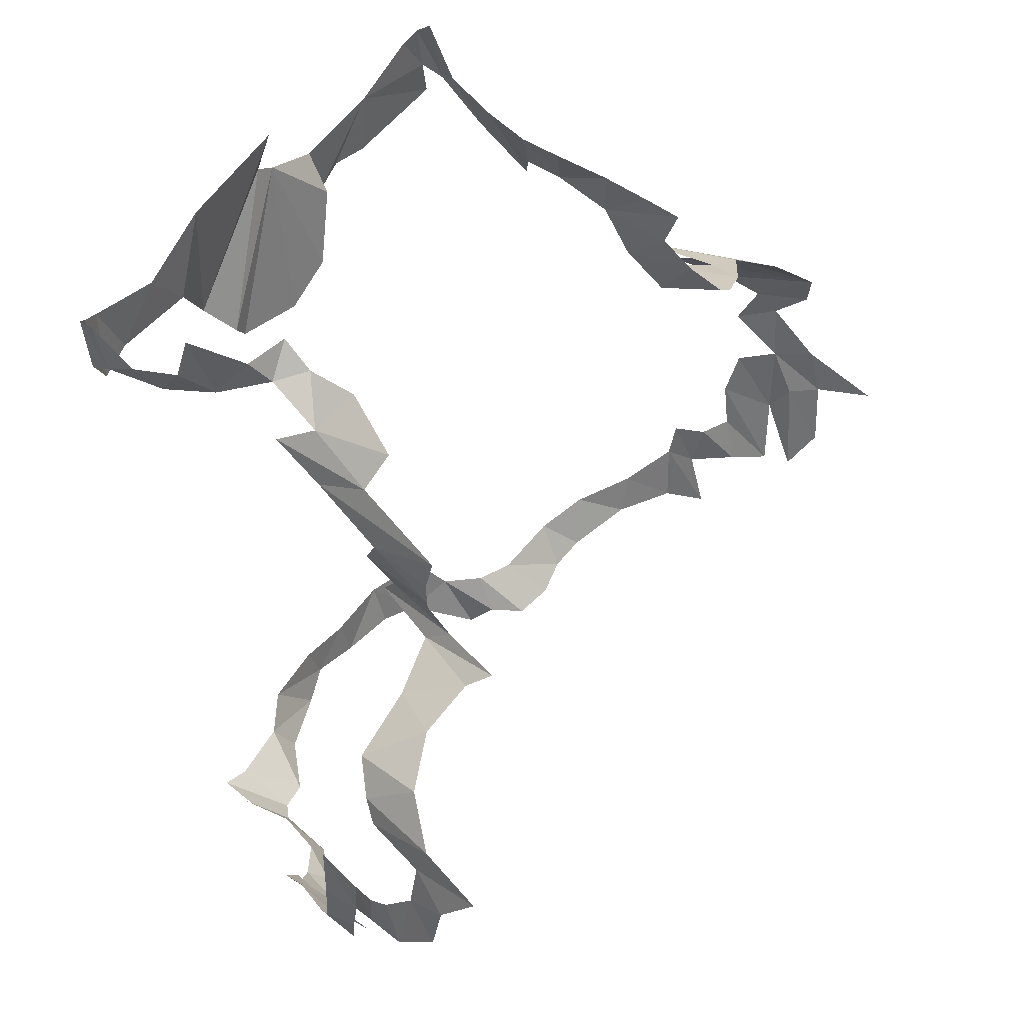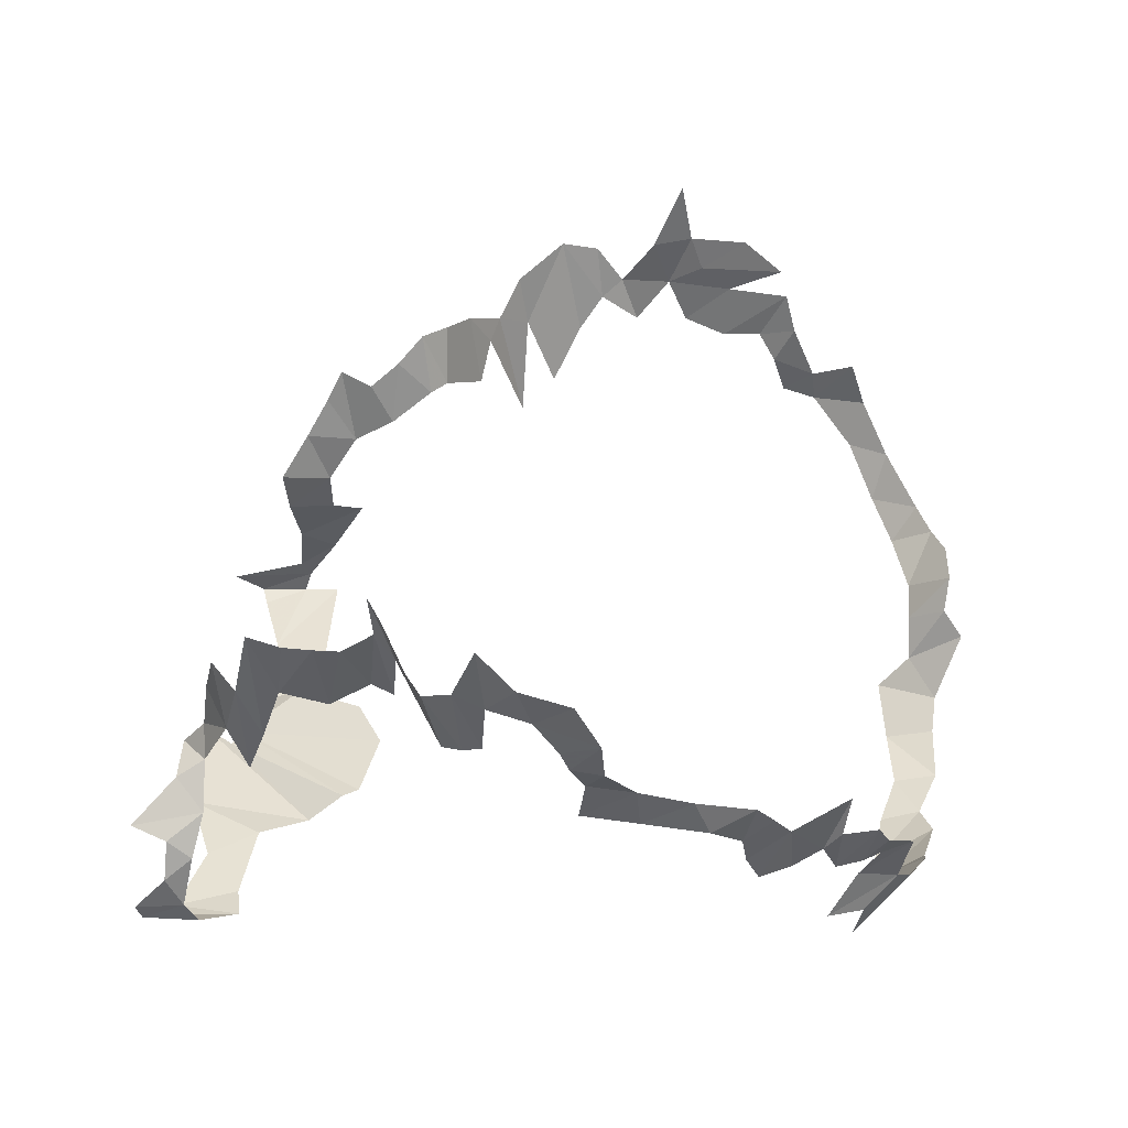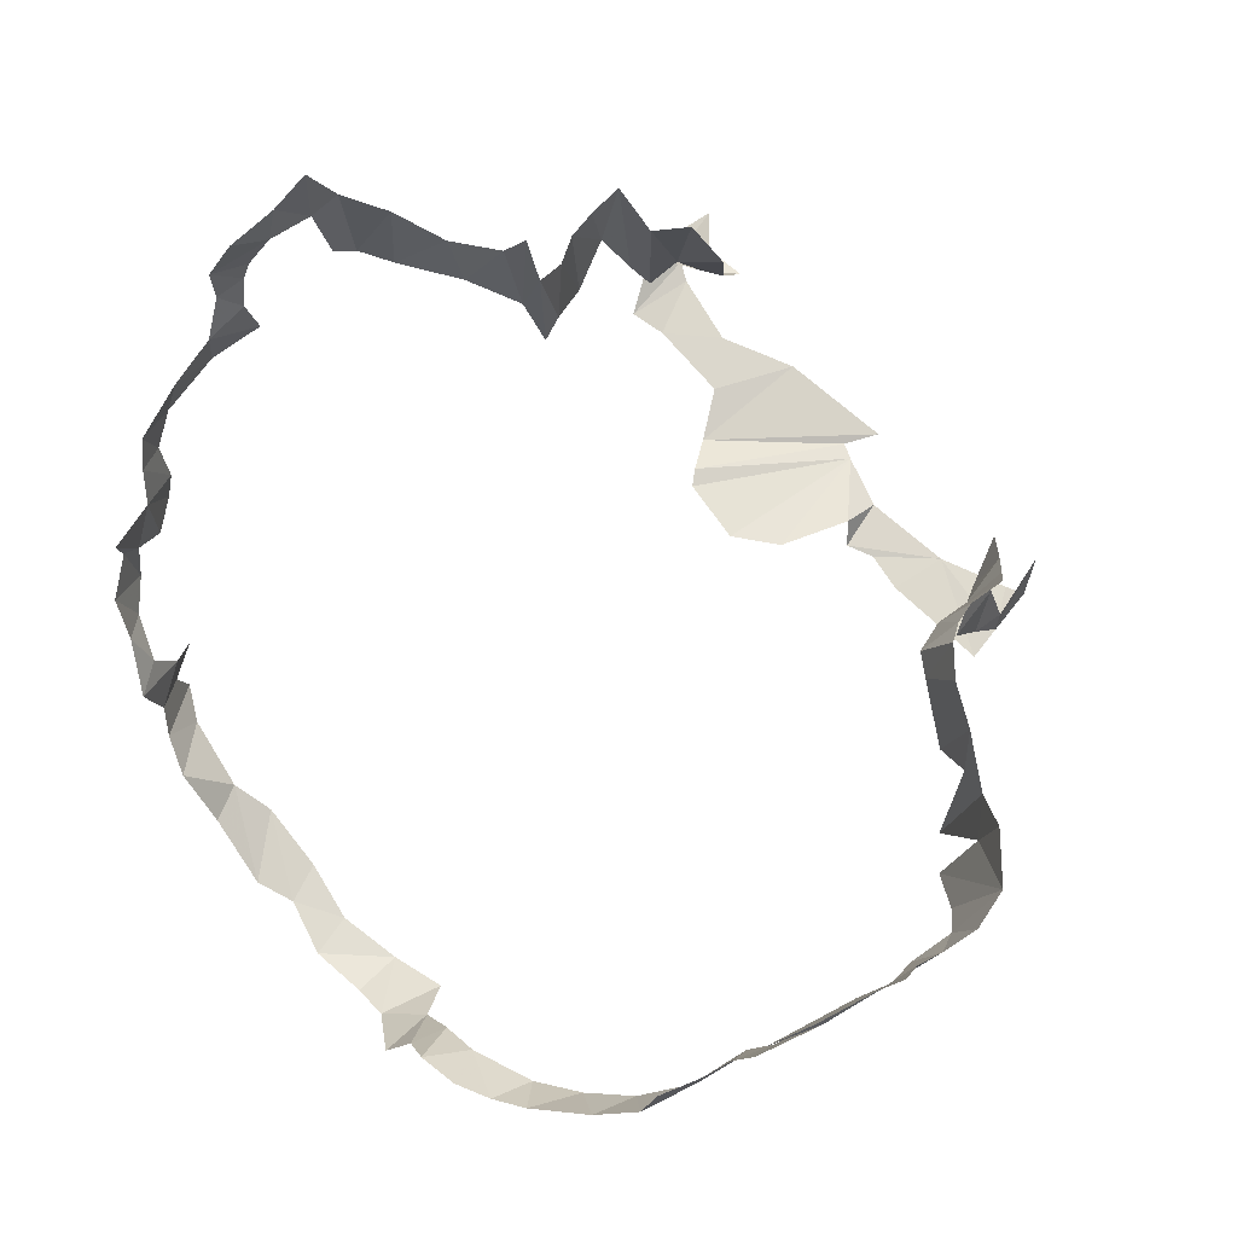
<metadata>
{"format":"obj","ext":"obj","renderer":"f3d","projection":"perspective","resolution":1024,"background":"white","views":[{"elev":46.0,"azim":126.6,"up":"+Z"},{"elev":41.5,"azim":99.6,"up":"+Y"},{"elev":73.1,"azim":-130.7,"up":"+Y"}]}
</metadata>
<code>
v 3.133 11.86 -2.387
v 3.199 11.77 -2.253
v 3.18 11.67 -2.297
v 1.962 10.77 -0.1567
v 1.853 10.88 -0.6134
v 2.006 10.86 -0.73
v 3.248 12.06 -2.28
v 3.303 11.99 -2.141
v 3.249 11.91 -2.24
v 0.581 11.89 -0.9527
v 0.6801 11.85 -0.9332
v 0.7518 12 -0.8681
v 1.796 10.82 -2.874
v 1.607 10.81 -2.672
v 1.591 10.85 -2.847
v 1.466 10.92 -2.843
v 1.344 11 -2.725
v 1.321 11.12 -2.918
v 0.5069 11.6 -2.233
v 0.4823 11.61 -2.106
v 0.4996 11.71 -2.22
v 2.527 11.15 -2.848
v 2.439 10.95 -2.722
v 2.366 10.99 -2.851
v 1.168 11.66 -0.2872
v 1.128 11.63 -0.4715
v 1.18 11.46 -0.3686
v 0.3936 11.78 -1.842
v 0.3517 11.81 -1.68
v 0.3565 11.98 -1.852
v 3.038 10.93 -0.06215
v 3.024 10.86 -0.07953
v 3.019 10.95 -0.242
v 0.4716 11.74 -2.059
v 0.4996 11.71 -2.22
v 0.4823 11.61 -2.106
v 1.962 10.77 -0.1567
v 1.767 10.85 -0.3544
v 1.853 10.88 -0.6134
v 1.607 10.81 -2.672
v 1.466 10.92 -2.843
v 1.591 10.85 -2.847
v 2.366 10.99 -2.851
v 2.439 10.95 -2.722
v 2.125 10.87 -2.878
v 1.466 10.92 -2.843
v 1.607 10.81 -2.672
v 1.409 10.89 -2.619
v 0.4716 11.74 -2.059
v 0.4208 11.82 -1.99
v 0.4632 11.89 -2.132
v 2.974 10.82 -0.1289
v 2.926 10.83 -0.4115
v 3.008 10.87 -0.2872
v 0.8323 11.35 -2.69
v 0.7543 11.3 -2.511
v 0.6629 11.46 -2.548
v 1.796 10.82 -2.874
v 1.999 10.83 -2.824
v 1.837 10.81 -2.72
v 2.959 11.14 -0.2742
v 3.016 11.07 -0.1818
v 3.019 10.95 -0.242
v 0.3517 11.81 -1.68
v 0.3148 11.96 -1.601
v 0.3565 11.98 -1.852
v 3.199 11.77 -2.253
v 3.133 11.86 -2.387
v 3.197 11.97 -2.335
v 2.926 10.83 -0.4115
v 2.974 10.82 -0.1289
v 2.905 10.81 -0.1601
v 0.4118 12.13 -2.059
v 0.3454 12.06 -1.736
v 0.3568 12.21 -1.906
v 1.168 11.66 -0.2872
v 1.105 11.8 -0.3619
v 1.128 11.63 -0.4715
v 0.3936 11.78 -1.842
v 0.3565 11.98 -1.852
v 0.417 12.02 -2.087
v 1.344 11 -2.725
v 1.466 10.92 -2.843
v 1.409 10.89 -2.619
v 3.367 12.44 -1.589
v 3.385 12.55 -1.72
v 3.378 12.58 -1.542
v 1.098 10.86 -0.2297
v 1.119 10.93 -0.1966
v 1.114 11.05 -0.3479
v 2.297 10.84 -0.6492
v 1.962 10.77 -0.1567
v 2.252 10.84 -0.7016
v 0.6154 11.46 -2.397
v 0.5069 11.6 -2.233
v 0.5532 11.63 -2.434
v 3.262 12.18 -1.343
v 3.223 12.36 -1.209
v 3.18 12.1 -1.257
v 0.3152 11.85 -1.33
v 0.259 12.05 -1.299
v 0.2837 11.93 -1.406
v 2.618 11.48 -0.256
v 2.733 11.59 -0.3789
v 2.604 11.66 -0.2767
v 0.8323 11.35 -2.69
v 0.9377 11.32 -2.759
v 0.9034 11.22 -2.608
v 0.5069 11.6 -2.233
v 0.4996 11.71 -2.22
v 0.542 11.8 -2.378
v 1.122 11.18 -2.694
v 1.196 11.31 -2.846
v 1.246 11.12 -2.708
v 1.196 11.31 -2.846
v 1.272 11.2 -2.84
v 1.246 11.12 -2.708
v 1.344 11 -2.725
v 1.272 11.2 -2.84
v 1.321 11.12 -2.918
v 3.291 12.23 -1.414
v 3.34 12.45 -1.437
v 3.328 12.49 -1.331
v 1.246 11.12 -2.708
v 1.272 11.2 -2.84
v 1.344 11 -2.725
v 0.9034 11.22 -2.608
v 0.7543 11.3 -2.511
v 0.8323 11.35 -2.69
v 2.716 11.4 -0.2782
v 2.616 11.38 -0.1709
v 2.772 11.35 -0.1839
v 0.9377 11.32 -2.759
v 1.122 11.18 -2.694
v 0.9034 11.22 -2.608
v 0.3454 12.06 -1.736
v 0.3148 11.96 -1.601
v 0.3111 12.18 -1.686
v 0.9928 12.07 -0.7294
v 0.8954 12.05 -0.8072
v 0.9912 11.85 -0.8204
v 1.796 10.82 -2.874
v 1.837 10.81 -2.72
v 1.607 10.81 -2.672
v 2.82 11.47 -2.683
v 2.744 11.46 -2.791
v 2.887 11.61 -2.704
v 1.083 10.77 -0.3331
v 1.445 10.76 -0.1666
v 1.108 10.77 -0.2032
v 2.125 10.87 -2.878
v 2.439 10.95 -2.722
v 2.306 10.86 -2.675
v 0.3148 11.96 -1.601
v 0.2837 11.93 -1.406
v 0.2937 12.12 -1.535
v 0.3454 12.06 -1.736
v 0.4118 12.13 -2.059
v 0.3565 11.98 -1.852
v 1.108 10.77 -0.2032
v 1.14 10.78 -0.02965
v 1.098 10.86 -0.2297
v 0.4996 11.71 -2.22
v 0.4716 11.74 -2.059
v 0.4632 11.89 -2.132
v 2.659 11.2 -2.799
v 2.729 11.27 -2.753
v 2.816 11.16 -2.649
v 2.733 11.59 -0.3789
v 2.796 11.85 -0.4515
v 2.704 11.88 -0.3449
v 1.054 11.34 -2.82
v 1.196 11.31 -2.846
v 1.122 11.18 -2.694
v 0.9377 11.32 -2.759
v 1.054 11.34 -2.82
v 1.122 11.18 -2.694
v 0.5069 11.6 -2.233
v 0.542 11.8 -2.378
v 0.5532 11.63 -2.434
v 1.999 10.83 -2.824
v 2.057 10.82 -2.683
v 1.837 10.81 -2.72
v 1.767 10.85 -0.3544
v 1.962 10.77 -0.1567
v 1.767 10.77 -0.2154
v 2.777 11.45 -0.4649
v 2.796 11.85 -0.4515
v 2.733 11.59 -0.3789
v 3.046 11.96 -2.57
v 3.133 11.86 -2.387
v 3.078 11.74 -2.493
v 0.4208 11.82 -1.99
v 0.417 12.02 -2.087
v 0.4632 11.89 -2.132
v 1.176 11.14 -0.2284
v 1.244 11.34 -0.2107
v 1.172 11.31 -0.3713
v 0.3148 11.96 -1.601
v 0.2937 12.12 -1.535
v 0.3111 12.18 -1.686
v 0.3148 11.96 -1.601
v 0.3454 12.06 -1.736
v 0.3565 11.98 -1.852
v 1.962 10.77 -0.1567
v 2.006 10.86 -0.73
v 2.252 10.84 -0.7016
v 0.4841 11.81 -1.049
v 0.6144 11.47 -1.048
v 0.581 11.89 -0.9527
v 3.34 12.45 -1.437
v 3.378 12.58 -1.542
v 3.354 12.7 -1.415
v 2.887 11.61 -2.704
v 2.954 11.57 -2.626
v 2.82 11.47 -2.683
v 1.128 11.63 -0.4715
v 1.063 11.91 -0.4152
v 1.081 11.87 -0.5348
v 3.068 11.8 -2.551
v 3.046 11.96 -2.57
v 3.078 11.74 -2.493
v 3.386 12.35 -1.675
v 3.408 12.42 -1.808
v 3.367 12.44 -1.589
v 2.814 11.03 -2.618
v 2.693 11.01 -2.682
v 2.659 11.2 -2.799
v 1.767 10.85 -0.3544
v 1.767 10.77 -0.2154
v 1.712 10.77 -0.4006
v 0.4208 11.82 -1.99
v 0.3936 11.78 -1.842
v 0.417 12.02 -2.087
v 3.04 11.61 -2.539
v 2.978 11.75 -2.669
v 3.068 11.8 -2.551
v 3.385 12.28 -1.706
v 3.408 12.42 -1.808
v 3.386 12.35 -1.675
v 0.6629 11.46 -2.548
v 0.6154 11.46 -2.397
v 0.5532 11.63 -2.434
v 2.921 11.23 -0.04654
v 2.949 11.2 -0.1837
v 2.851 11.27 -0.2983
v 2.659 11.2 -2.799
v 2.816 11.16 -2.649
v 2.814 11.03 -2.618
v 3.306 12.12 -2.087
v 3.337 12.17 -1.91
v 3.337 12.03 -1.922
v 0.5068 11.55 -1.161
v 0.2972 12.08 -1.163
v 0.3819 11.73 -1.249
v 1.119 10.93 -0.1966
v 1.098 10.86 -0.2297
v 1.196 10.88 0.06467
v 3.197 11.97 -2.335
v 3.248 12.06 -2.28
v 3.249 11.91 -2.24
v 1.046 11.97 -0.6405
v 0.9928 12.07 -0.7294
v 1.07 11.86 -0.7721
v 2.616 11.38 -0.1709
v 2.716 11.4 -0.2782
v 2.618 11.48 -0.256
v 2.729 11.27 -2.753
v 2.744 11.46 -2.791
v 2.809 11.34 -2.616
v 2.777 11.45 -0.4649
v 2.803 11.65 -0.537
v 2.796 11.85 -0.4515
v 0.7518 12 -0.8681
v 0.9912 11.85 -0.8204
v 0.8954 12.05 -0.8072
v 3.101 11.66 -2.399
v 3.078 11.74 -2.493
v 3.133 11.86 -2.387
v 1.108 10.77 -0.2032
v 1.207 10.77 -0.05808
v 1.14 10.78 -0.02965
v 2.803 10.81 -0.3722
v 2.638 10.8 -0.2088
v 2.501 10.8 -0.3702
v 3.303 11.99 -2.141
v 3.306 12.12 -2.087
v 3.337 12.03 -1.922
v 2.854 11.92 -0.6257
v 2.853 12.14 -0.7556
v 2.869 12.15 -0.6536
v 2.926 10.83 -0.4115
v 2.905 10.81 -0.1601
v 2.803 10.81 -0.3722
v 2.803 10.81 -0.3722
v 2.905 10.81 -0.1601
v 2.638 10.8 -0.2088
v 1.999 10.83 -2.824
v 2.306 10.86 -2.675
v 2.057 10.82 -2.683
v 3.349 12.18 -1.75
v 3.39 12.28 -1.817
v 3.385 12.28 -1.706
v 2.125 10.87 -2.878
v 2.306 10.86 -2.675
v 1.999 10.83 -2.824
v 1.116 11.27 -0.4741
v 1.176 11.14 -0.2284
v 1.172 11.31 -0.3713
v 0.3352 11.78 -1.477
v 0.2837 11.93 -1.406
v 0.3148 11.96 -1.601
v 0.3352 11.78 -1.477
v 0.3152 11.85 -1.33
v 0.2837 11.93 -1.406
v 0.4841 11.81 -1.049
v 0.581 11.89 -0.9527
v 0.4583 12 -1.013
v 2.954 11.57 -2.626
v 2.978 11.75 -2.669
v 3.04 11.61 -2.539
v 0.7543 11.3 -2.511
v 0.6154 11.46 -2.397
v 0.6629 11.46 -2.548
v 3.055 12.29 -1.119
v 3.18 12.1 -1.257
v 3.223 12.36 -1.209
v 1.244 11.34 -0.2107
v 1.262 11.51 -0.1981
v 1.18 11.46 -0.3686
v 1.445 10.76 -0.1666
v 1.207 10.77 -0.05808
v 1.108 10.77 -0.2032
v 0.7984 11.73 -0.9151
v 0.9912 11.85 -0.8204
v 0.7518 12 -0.8681
v 0.3454 12.06 -1.736
v 0.3111 12.18 -1.686
v 0.3568 12.21 -1.906
v 2.809 11.34 -2.616
v 2.744 11.46 -2.791
v 2.82 11.47 -2.683
v 3.199 11.77 -2.253
v 3.197 11.97 -2.335
v 3.249 11.91 -2.24
v 1.473 10.77 -0.3748
v 1.619 10.76 -0.3542
v 1.445 10.76 -0.1666
v 0.3111 12.18 -1.686
v 0.2937 12.12 -1.535
v 0.2694 12.38 -1.638
v 3.248 12.06 -2.28
v 3.306 12.12 -2.087
v 3.303 11.99 -2.141
v 1.712 10.77 -0.4006
v 1.445 10.76 -0.1666
v 1.619 10.76 -0.3542
v 3.34 12.45 -1.437
v 3.354 12.7 -1.415
v 3.328 12.49 -1.331
v 2.959 11.14 -0.2742
v 2.949 11.2 -0.1837
v 3.016 11.07 -0.1818
v 1.119 10.93 -0.1966
v 1.176 11.14 -0.2284
v 1.114 11.05 -0.3479
v 3.408 12.42 -1.808
v 3.385 12.55 -1.72
v 3.367 12.44 -1.589
v 2.693 11.01 -2.682
v 2.439 10.95 -2.722
v 2.527 11.15 -2.848
v 2.693 11.01 -2.682
v 2.527 11.15 -2.848
v 2.659 11.2 -2.799
v 1.244 11.34 -0.2107
v 1.18 11.46 -0.3686
v 1.172 11.31 -0.3713
v 1.128 11.63 -0.4715
v 1.105 11.8 -0.3619
v 1.063 11.91 -0.4152
v 3.385 12.28 -1.706
v 3.39 12.28 -1.817
v 3.408 12.42 -1.808
v 2.297 10.84 -0.6492
v 2.382 10.77 -0.5318
v 2.024 10.76 -0.1309
v 3.349 12.18 -1.75
v 3.337 12.17 -1.91
v 3.39 12.28 -1.817
v 2.816 11.16 -2.649
v 2.729 11.27 -2.753
v 2.886 11.19 -2.529
v 2.729 11.27 -2.753
v 2.809 11.34 -2.616
v 2.886 11.19 -2.529
v 2.887 11.61 -2.704
v 2.978 11.75 -2.669
v 2.954 11.57 -2.626
v 2.959 11.14 -0.2742
v 2.851 11.27 -0.2983
v 2.949 11.2 -0.1837
v 1.123 11.74 -0.6249
v 1.128 11.63 -0.4715
v 1.081 11.87 -0.5348
v 2.973 12.11 -1.122
v 3.18 12.1 -1.257
v 3.055 12.29 -1.119
v 3.078 11.74 -2.493
v 3.04 11.61 -2.539
v 3.068 11.8 -2.551
v 2.792 11.83 -0.7801
v 2.853 12.14 -0.7556
v 2.854 11.92 -0.6257
v 3.18 11.67 -2.297
v 3.101 11.66 -2.399
v 3.133 11.86 -2.387
v 2.772 11.35 -0.1839
v 2.851 11.27 -0.2983
v 2.716 11.4 -0.2782
v 2.722 11.85 -0.9905
v 2.794 12.08 -1.023
v 2.785 12.18 -0.9504
v 0.9912 11.85 -0.8204
v 1.07 11.86 -0.7721
v 0.9928 12.07 -0.7294
v 3.326 12.02 -1.726
v 3.337 12.17 -1.91
v 3.349 12.18 -1.75
v 3.326 12.02 -1.726
v 3.337 12.03 -1.922
v 3.337 12.17 -1.91
v 3.34 12.45 -1.437
v 3.367 12.44 -1.589
v 3.378 12.58 -1.542
v 0.3152 11.85 -1.33
v 0.2972 12.08 -1.163
v 0.259 12.05 -1.299
v 0.2972 12.08 -1.163
v 0.3152 11.85 -1.33
v 0.3819 11.73 -1.249
v 0.4841 11.81 -1.049
v 0.2972 12.08 -1.163
v 0.5068 11.55 -1.161
v 0.4841 11.81 -1.049
v 0.4583 12 -1.013
v 0.2972 12.08 -1.163
v 0.7984 11.73 -0.9151
v 0.7518 12 -0.8681
v 0.6801 11.85 -0.9332
v 1.114 11.05 -0.3479
v 1.176 11.14 -0.2284
v 1.116 11.27 -0.4741
v 1.083 10.77 -0.3331
v 1.473 10.77 -0.3748
v 1.445 10.76 -0.1666
v 0.6144 11.47 -1.048
v 0.6801 11.85 -0.9332
v 0.581 11.89 -0.9527
v 2.803 11.65 -0.537
v 2.854 11.92 -0.6257
v 2.87 12.18 -0.5345
v 1.123 11.74 -0.6249
v 1.046 11.97 -0.6405
v 1.07 11.86 -0.7721
v 1.123 11.74 -0.6249
v 1.081 11.87 -0.5348
v 1.046 11.97 -0.6405
v 2.733 11.59 -0.3789
v 2.618 11.48 -0.256
v 2.716 11.4 -0.2782
v 2.74 11.9 -0.9163
v 2.785 12.18 -0.9504
v 2.811 12.11 -0.8379
v 1.712 10.77 -0.4006
v 1.767 10.77 -0.2154
v 1.445 10.76 -0.1666
v 1.098 10.86 -0.2297
v 1.14 10.78 -0.02965
v 1.196 10.88 0.06467
v 1.262 11.51 -0.1981
v 1.168 11.66 -0.2872
v 1.18 11.46 -0.3686
v 2.973 12.11 -1.122
v 3.055 12.29 -1.119
v 2.891 12.32 -1.012
v 3.019 10.95 -0.242
v 3.016 11.07 -0.1818
v 3.038 10.93 -0.06215
v 2.501 10.8 -0.3702
v 2.379 10.79 -0.07847
v 2.382 10.77 -0.5318
v 2.297 10.84 -0.6492
v 2.024 10.76 -0.1309
v 1.962 10.77 -0.1567
v 2.501 10.8 -0.3702
v 2.638 10.8 -0.2088
v 2.379 10.79 -0.07847
v 2.382 10.77 -0.5318
v 2.379 10.79 -0.07847
v 1.966 10.77 -0.01036
v 2.024 10.76 -0.1309
v 2.382 10.77 -0.5318
v 1.966 10.77 -0.01036
v 2.792 11.83 -0.7801
v 2.811 12.11 -0.8379
v 2.853 12.14 -0.7556
v 2.854 11.92 -0.6257
v 2.869 12.15 -0.6536
v 2.87 12.18 -0.5345
v 2.851 11.27 -0.2983
v 2.772 11.35 -0.1839
v 2.921 11.23 -0.04654
v 3.262 12.18 -1.343
v 3.328 12.49 -1.331
v 3.223 12.36 -1.209
v 3.019 10.95 -0.242
v 3.024 10.86 -0.07953
v 3.008 10.87 -0.2872
v 3.008 10.87 -0.2872
v 3.024 10.86 -0.07953
v 2.974 10.82 -0.1289
v 2.785 12.18 -0.9504
v 2.794 12.08 -1.023
v 2.844 12.4 -0.9507
v 2.803 11.65 -0.537
v 2.87 12.18 -0.5345
v 2.796 11.85 -0.4515
v 2.604 11.66 -0.2767
v 2.733 11.59 -0.3789
v 2.704 11.88 -0.3449
v 3.262 12.18 -1.343
v 3.291 12.23 -1.414
v 3.328 12.49 -1.331
v 2.891 12.32 -1.012
v 2.794 12.08 -1.023
v 2.973 12.11 -1.122
v 2.794 12.08 -1.023
v 2.891 12.32 -1.012
v 2.844 12.4 -0.9507
v 2.74 11.9 -0.9163
v 2.811 12.11 -0.8379
v 2.792 11.83 -0.7801
v 2.722 11.85 -0.9905
v 2.785 12.18 -0.9504
v 2.74 11.9 -0.9163
f 1 2 3
f 4 5 6
f 7 8 9
f 10 11 12
f 13 14 15
f 16 17 18
f 19 20 21
f 22 23 24
f 25 26 27
f 28 29 30
f 31 32 33
f 34 35 36
f 37 38 39
f 40 41 42
f 43 44 45
f 46 47 48
f 49 50 51
f 52 53 54
f 55 56 57
f 58 59 60
f 61 62 63
f 64 65 66
f 67 68 69
f 70 71 72
f 73 74 75
f 76 77 78
f 79 80 81
f 82 83 84
f 85 86 87
f 88 89 90
f 91 92 93
f 94 95 96
f 97 98 99
f 100 101 102
f 103 104 105
f 106 107 108
f 109 110 111
f 112 113 114
f 115 116 117
f 118 119 120
f 121 122 123
f 124 125 126
f 127 128 129
f 130 131 132
f 133 134 135
f 136 137 138
f 139 140 141
f 142 143 144
f 145 146 147
f 148 149 150
f 151 152 153
f 154 155 156
f 157 158 159
f 160 161 162
f 163 164 165
f 166 167 168
f 169 170 171
f 172 173 174
f 175 176 177
f 178 179 180
f 181 182 183
f 184 185 186
f 187 188 189
f 190 191 192
f 193 194 195
f 196 197 198
f 199 200 201
f 202 203 204
f 205 206 207
f 208 209 210
f 211 212 213
f 214 215 216
f 217 218 219
f 220 221 222
f 223 224 225
f 226 227 228
f 229 230 231
f 232 233 234
f 235 236 237
f 238 239 240
f 241 242 243
f 244 245 246
f 247 248 249
f 250 251 252
f 253 254 255
f 256 257 258
f 259 260 261
f 262 263 264
f 265 266 267
f 268 269 270
f 271 272 273
f 274 275 276
f 277 278 279
f 280 281 282
f 283 284 285
f 286 287 288
f 289 290 291
f 292 293 294
f 295 296 297
f 298 299 300
f 301 302 303
f 304 305 306
f 307 308 309
f 310 311 312
f 313 314 315
f 316 317 318
f 319 320 321
f 322 323 324
f 325 326 327
f 328 329 330
f 331 332 333
f 334 335 336
f 337 338 339
f 340 341 342
f 343 344 345
f 346 347 348
f 349 350 351
f 352 353 354
f 355 356 357
f 358 359 360
f 361 362 363
f 364 365 366
f 367 368 369
f 370 371 372
f 373 374 375
f 376 377 378
f 379 380 381
f 382 383 384
f 385 386 387
f 388 389 390
f 391 392 393
f 394 395 396
f 397 398 399
f 400 401 402
f 403 404 405
f 406 407 408
f 409 410 411
f 412 413 414
f 415 416 417
f 418 419 420
f 421 422 423
f 424 425 426
f 427 428 429
f 430 431 432
f 433 434 435
f 436 437 438
f 439 440 441
f 442 443 444
f 445 446 447
f 448 449 450
f 451 452 453
f 454 455 456
f 457 458 459
f 460 461 462
f 463 464 465
f 466 467 468
f 469 470 471
f 472 473 474
f 475 476 477
f 478 479 480
f 481 482 483
f 484 485 486
f 487 488 489
f 490 491 492
f 493 494 495
f 496 497 498
f 499 500 501
f 502 503 504
f 505 506 507
f 508 509 510
f 511 512 513
f 514 515 516
f 517 518 519
f 520 521 522
f 523 524 525
f 526 527 528
f 529 530 531
f 532 533 534
f 535 536 537
f 538 539 540
f 541 542 543
f 544 545 546

</code>
